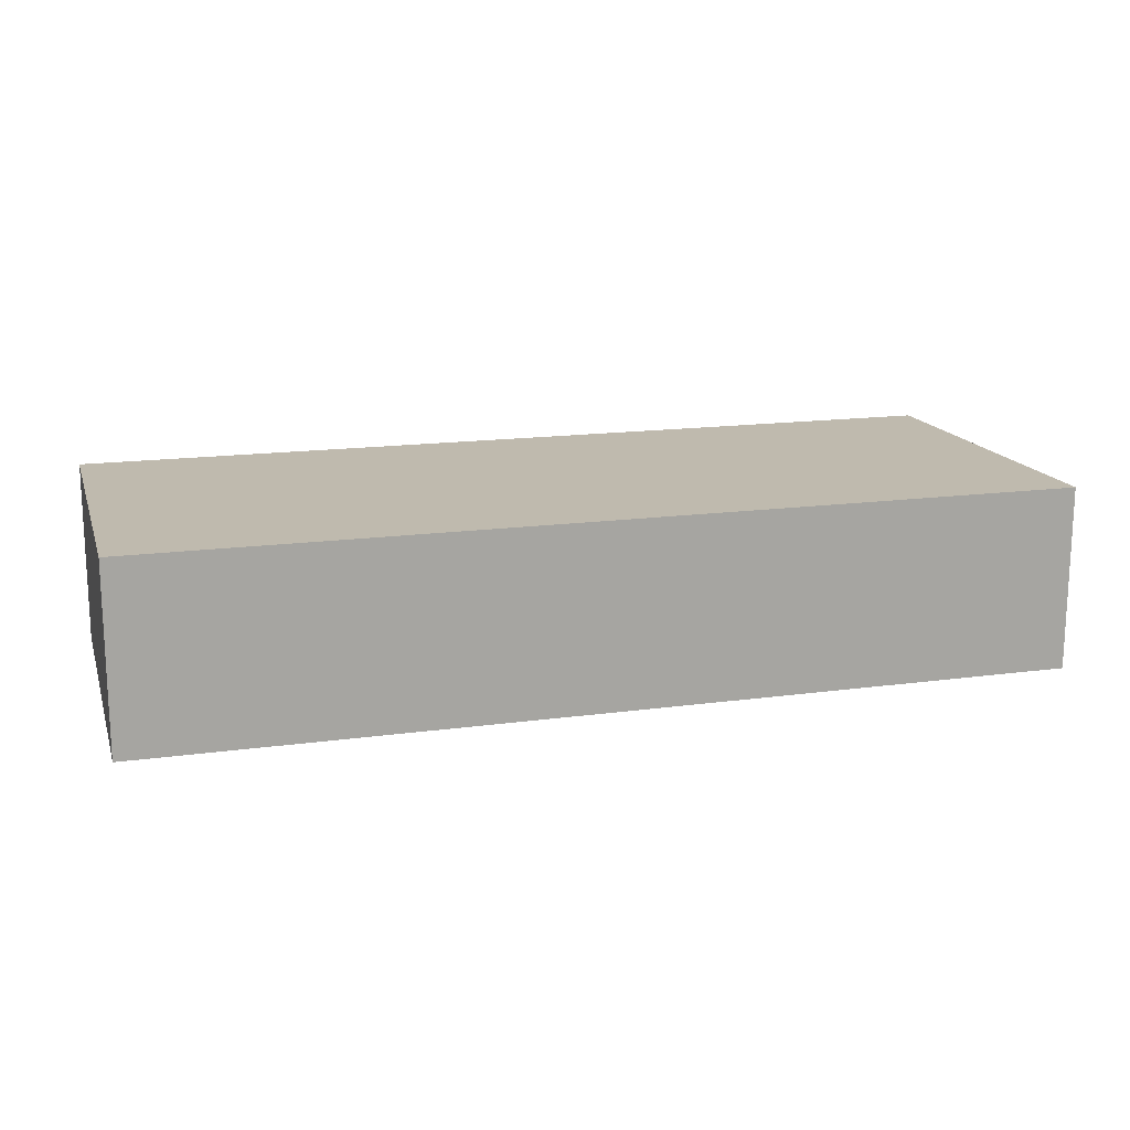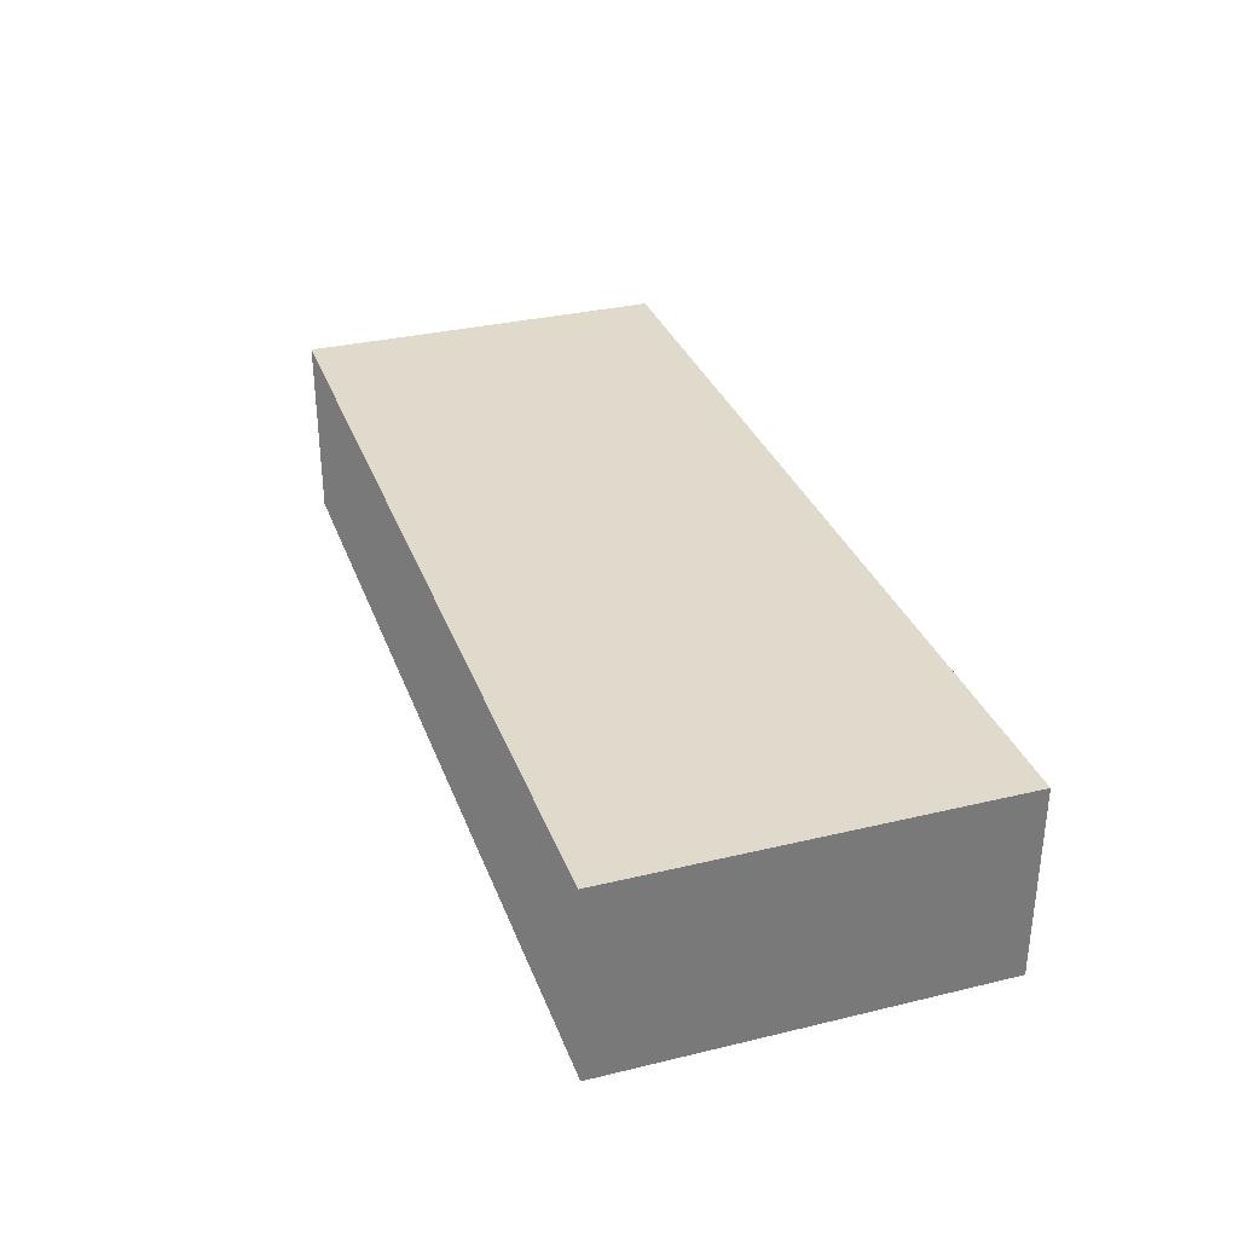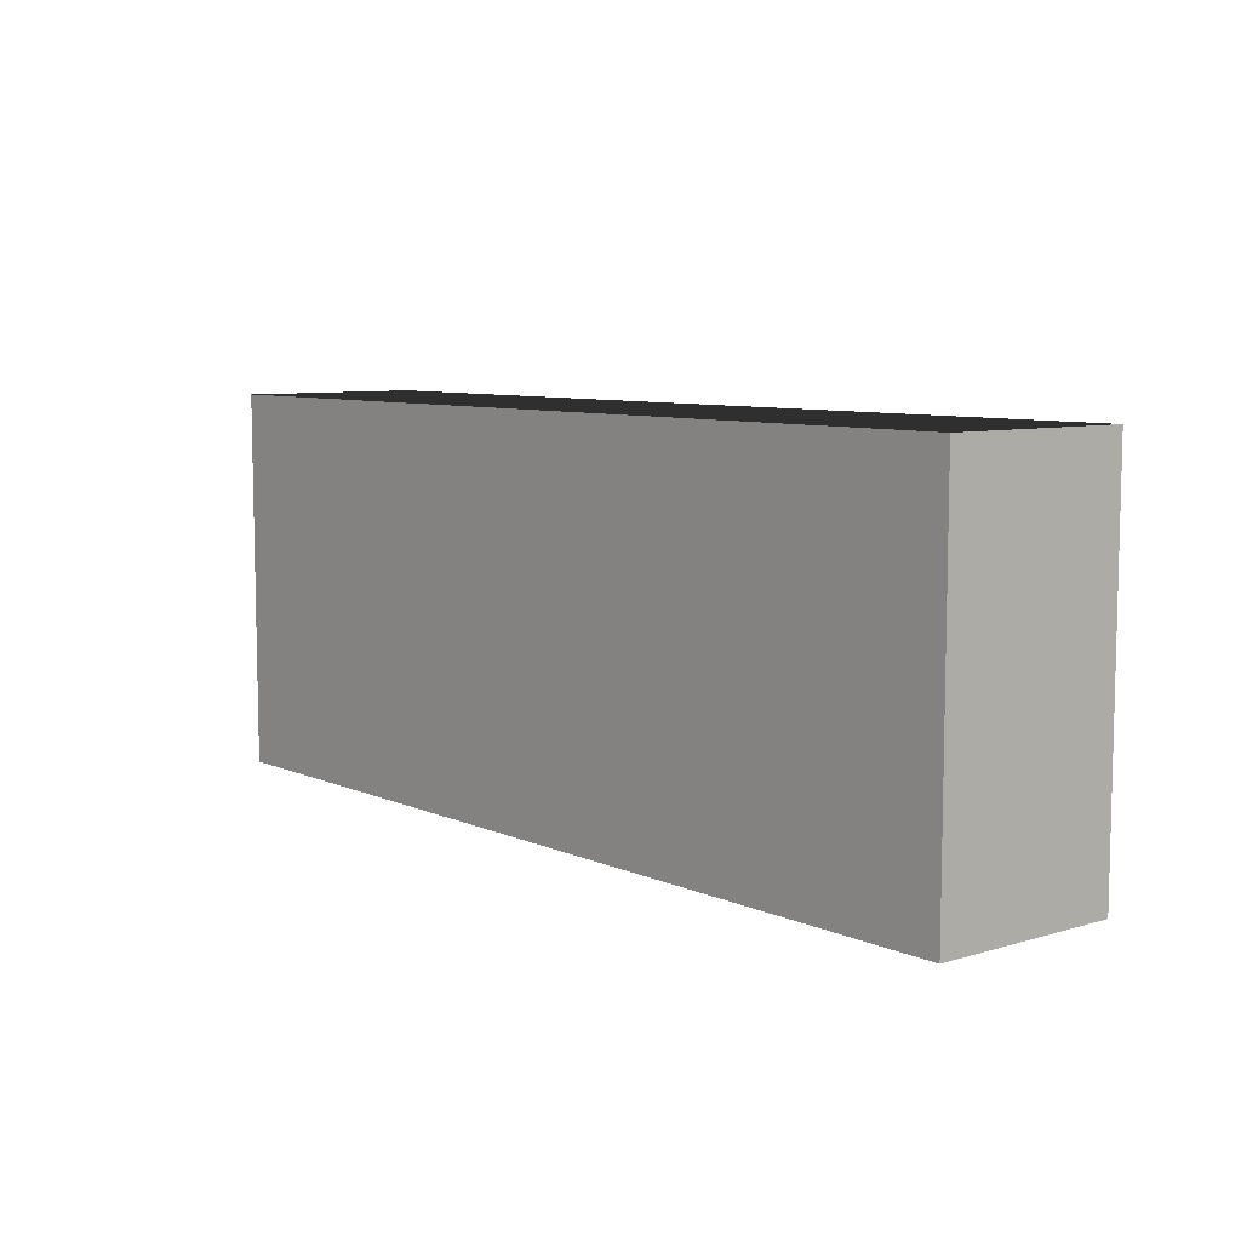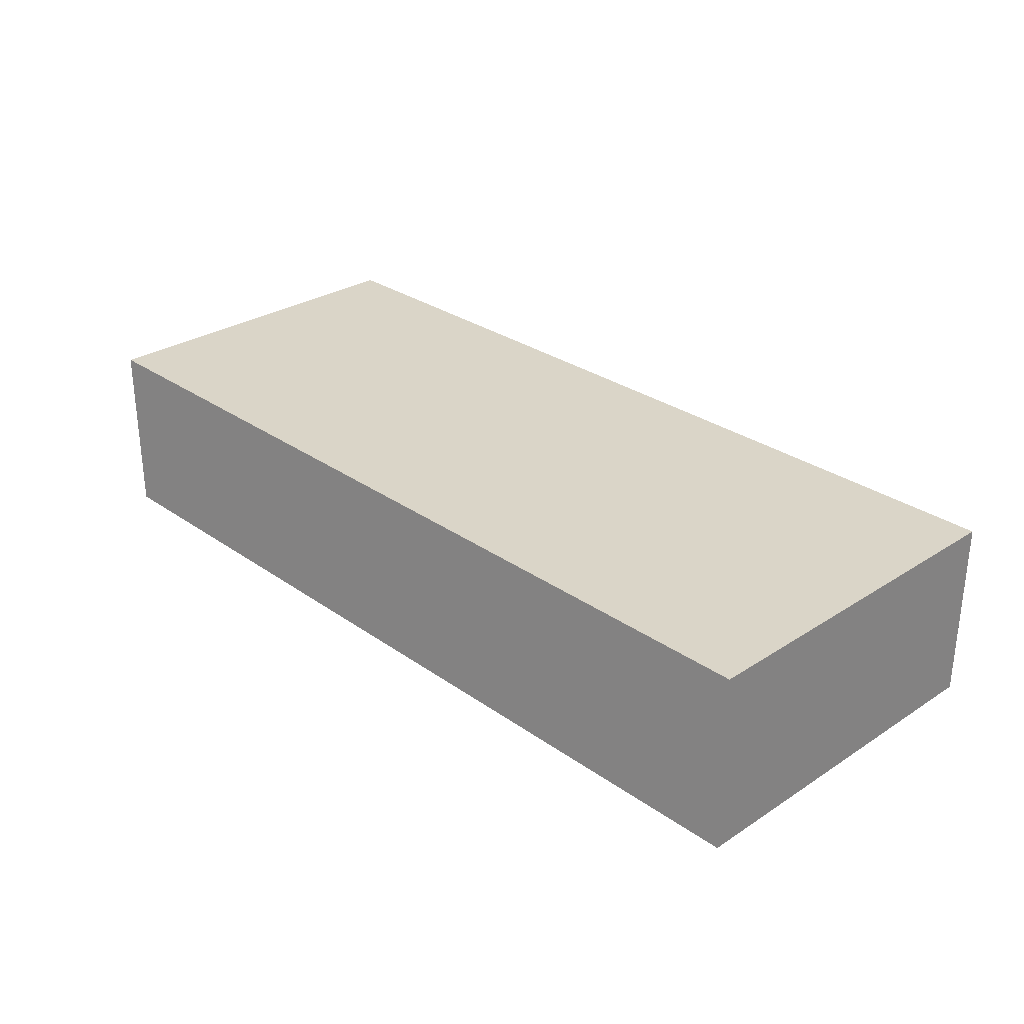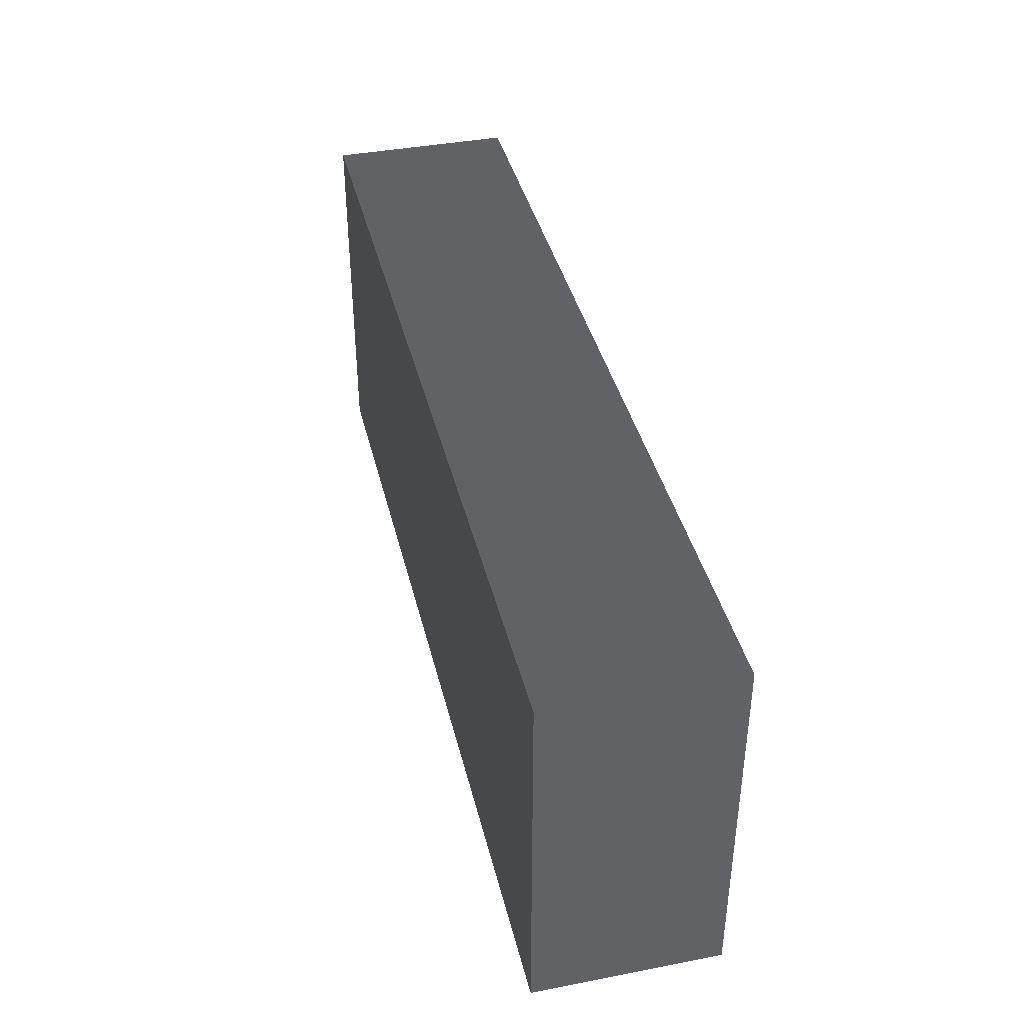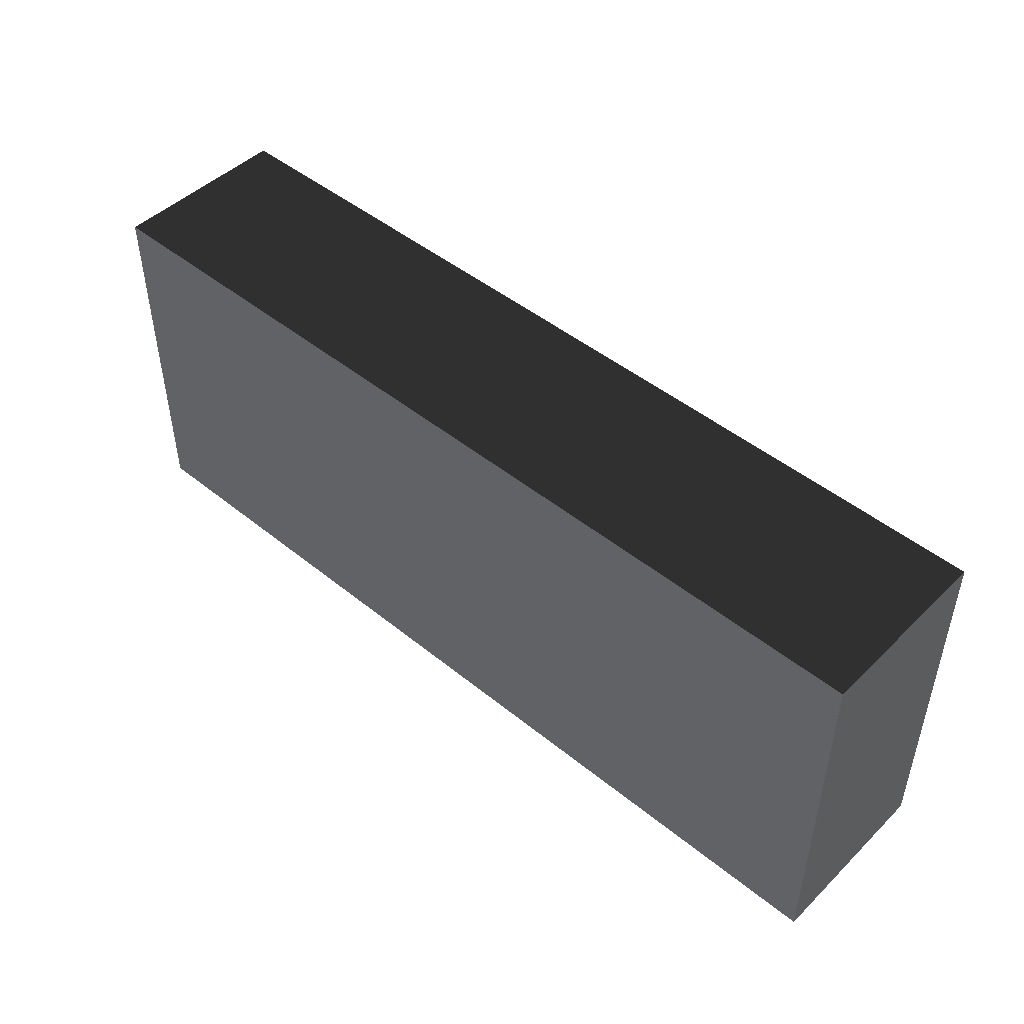
<metadata>
{"format":"obj","ext":"obj","renderer":"f3d","projection":"perspective","resolution":1024,"background":"white","views":[{"elev":15.7,"azim":-16.0,"up":"+Z"},{"elev":32.5,"azim":-108.5,"up":"+Z"},{"elev":7.8,"azim":50.5,"up":"+Y"},{"elev":29.1,"azim":-133.8,"up":"+Z"},{"elev":39.8,"azim":-103.4,"up":"+Y"},{"elev":47.2,"azim":42.5,"up":"+Y"}]}
</metadata>
<code>
o Cube
v 10 4 0
v 10 0 0
v 10 4 2
v 10 0 2
v 0 4 0
v 0 0 0
v 0 4 2
v 0 0 2
v 10 4 0
v 10 4 2
v 0 4 0
v 0 4 2
f 7 6 8
f 2 8 6
f 1 4 2
f 7 5 6
f 2 4 8
f 1 3 4
f 5 1 2
f 5 2 6
f 3 7 8
f 3 8 4
f 9 12 10
f 9 11 12

</code>
